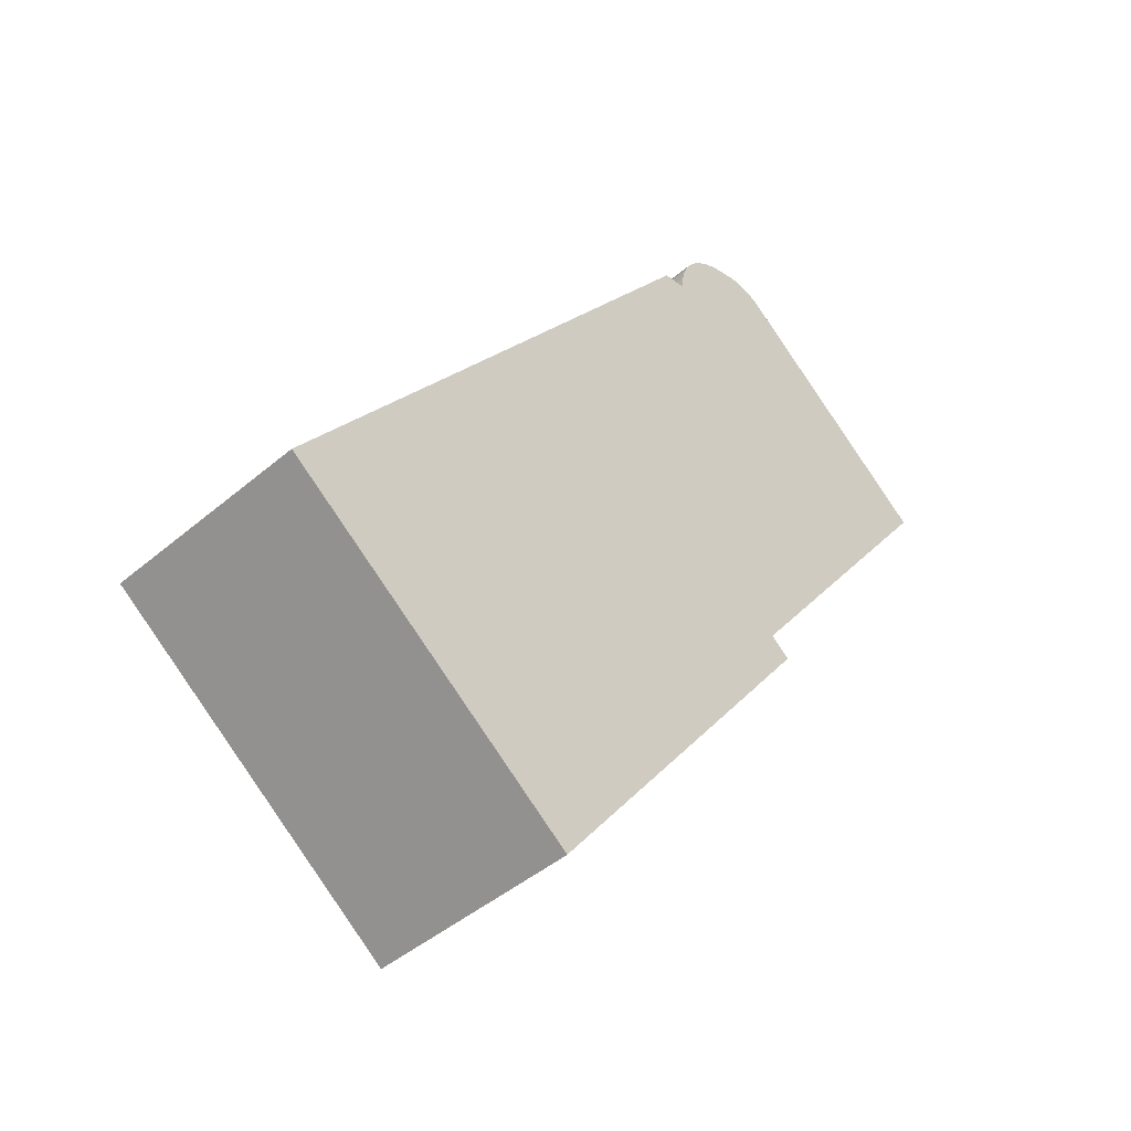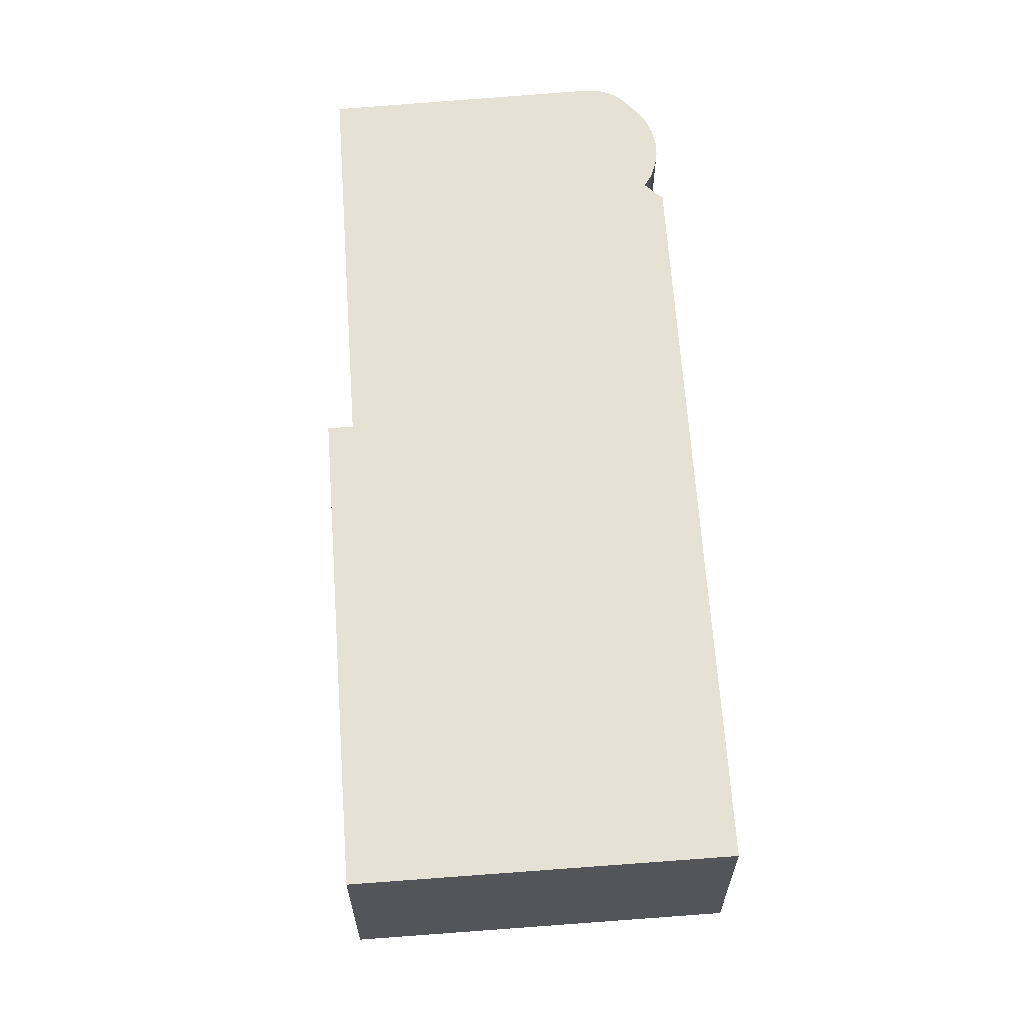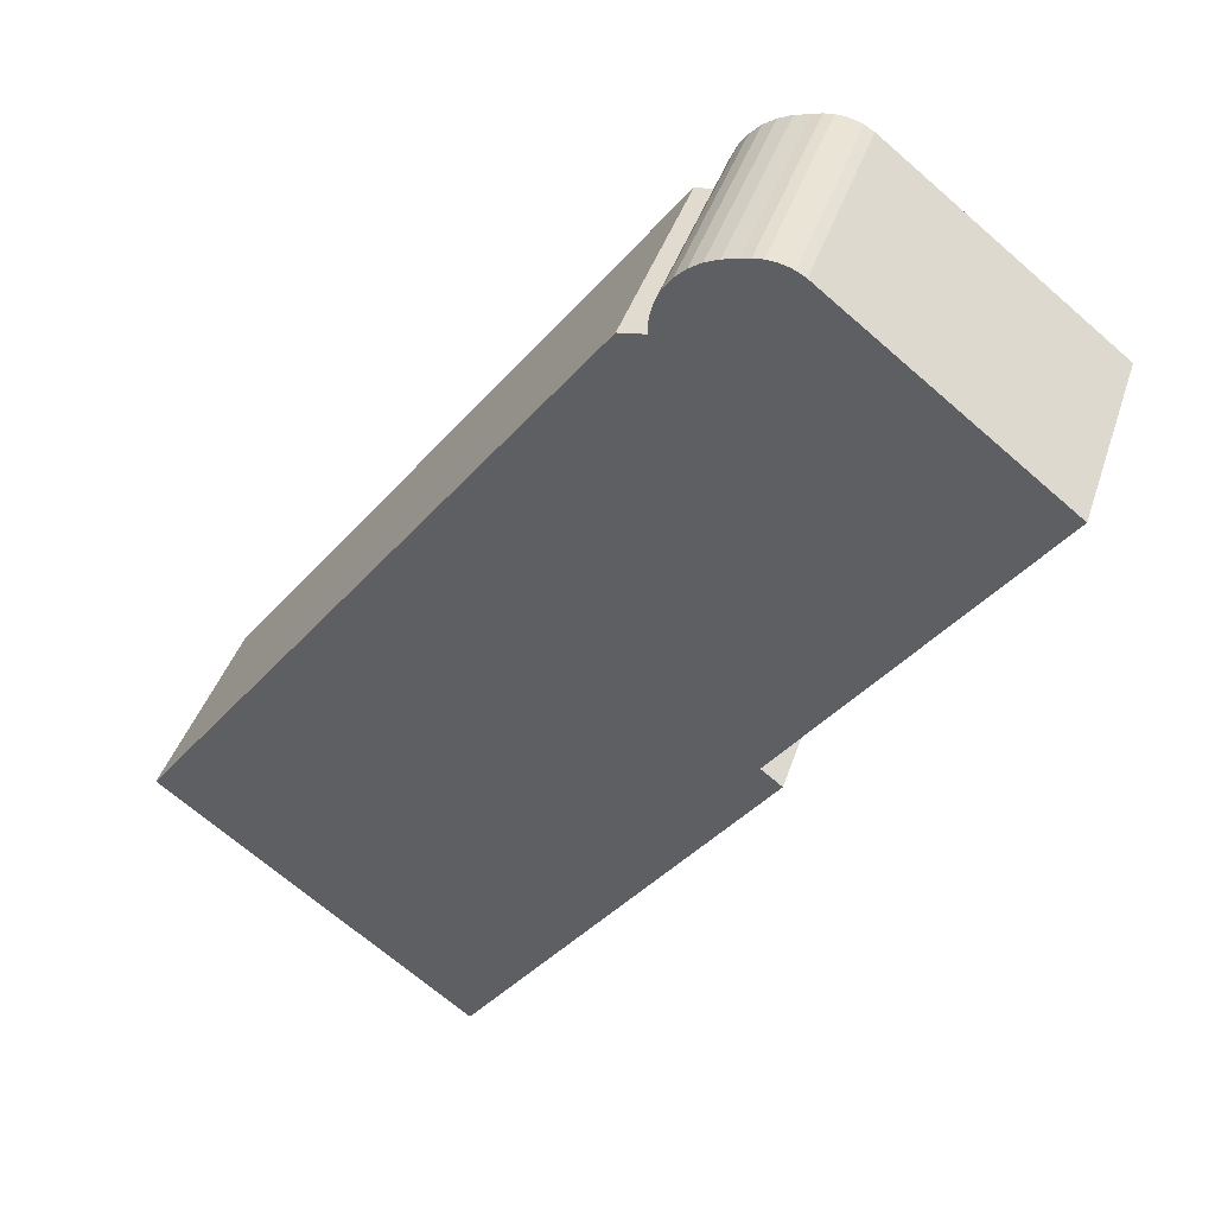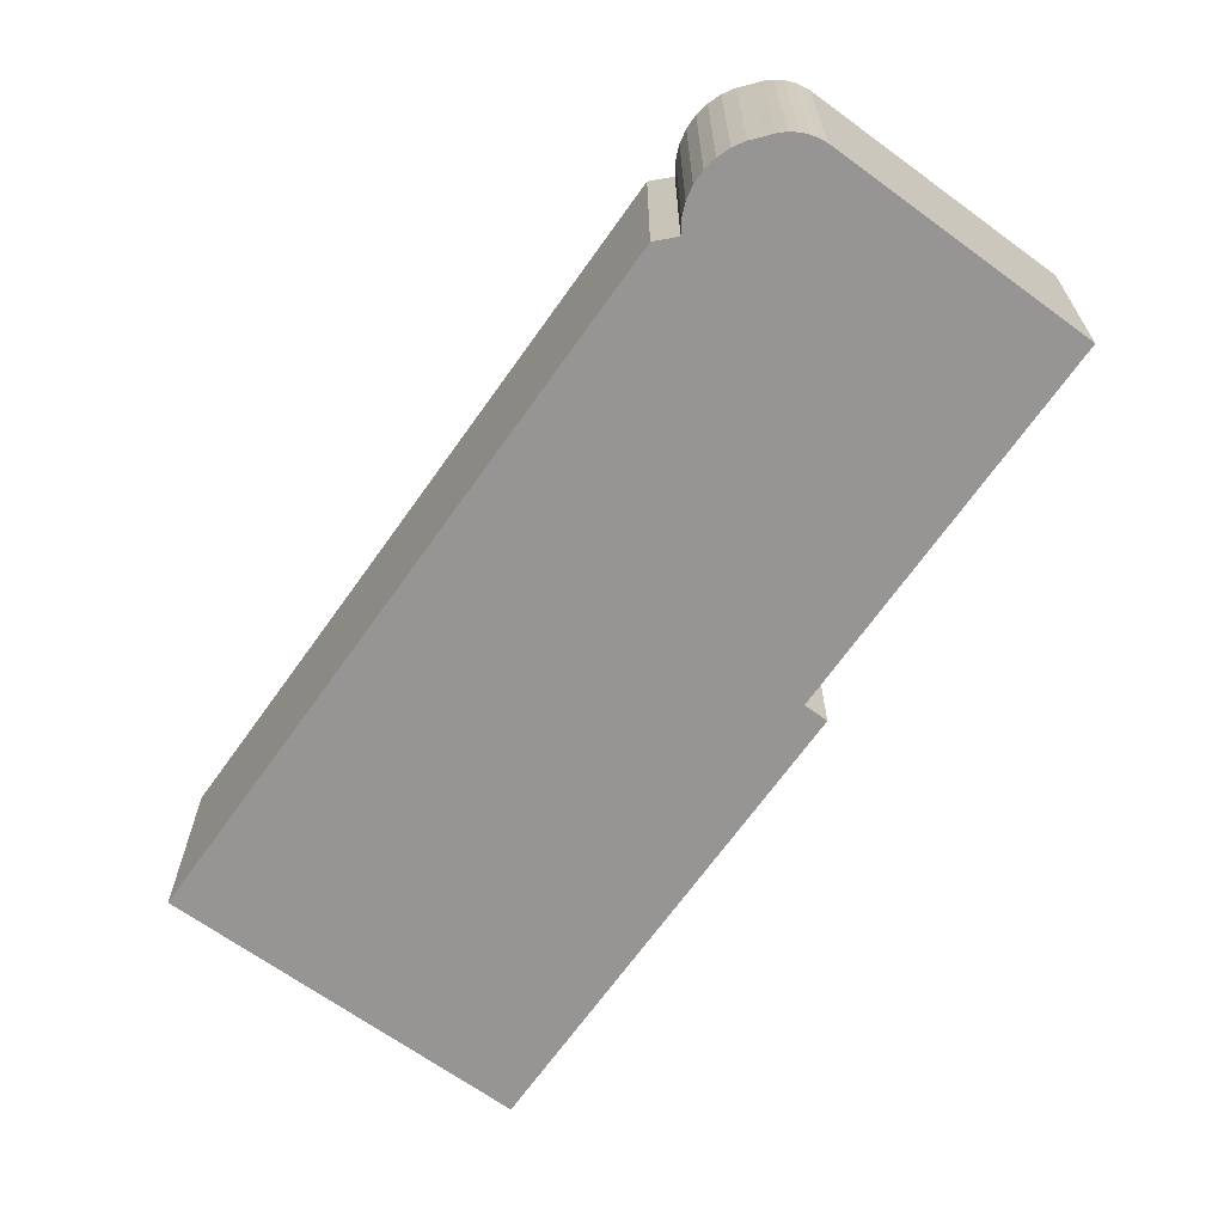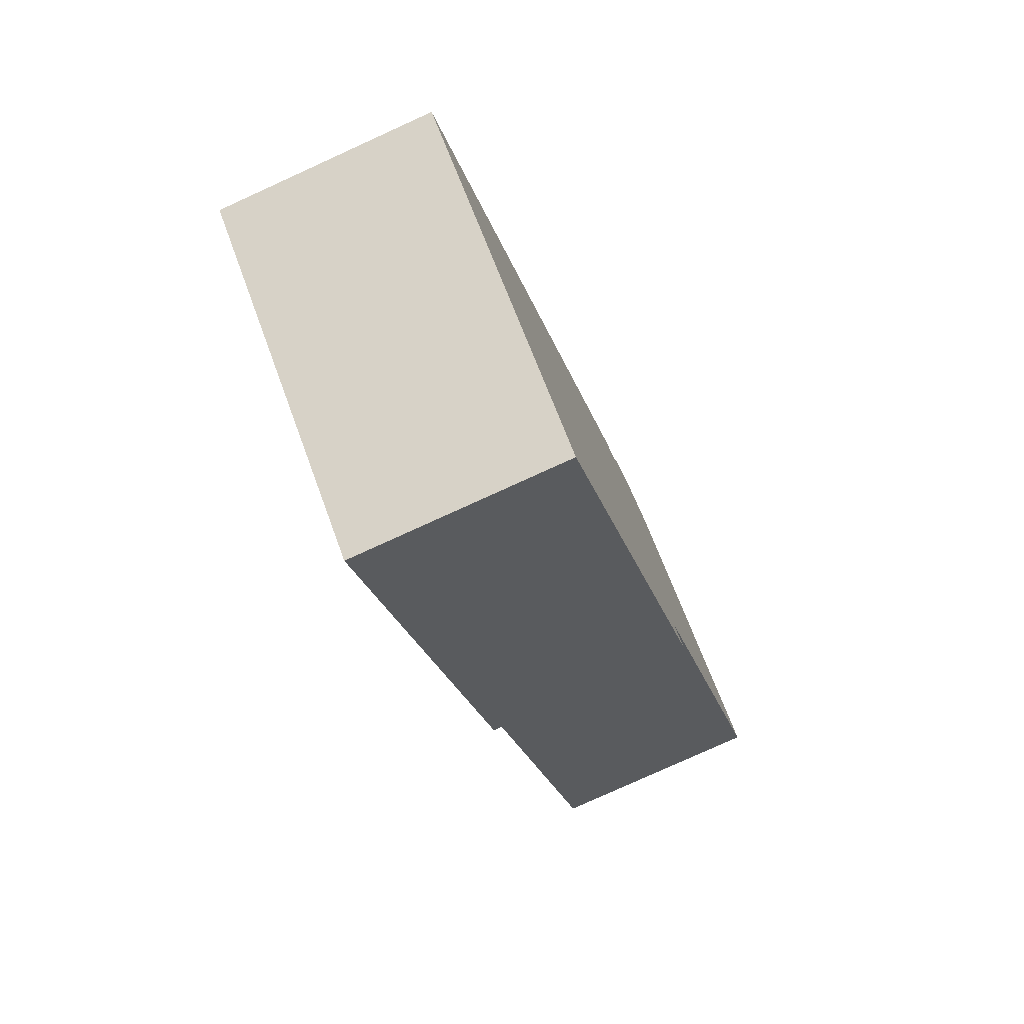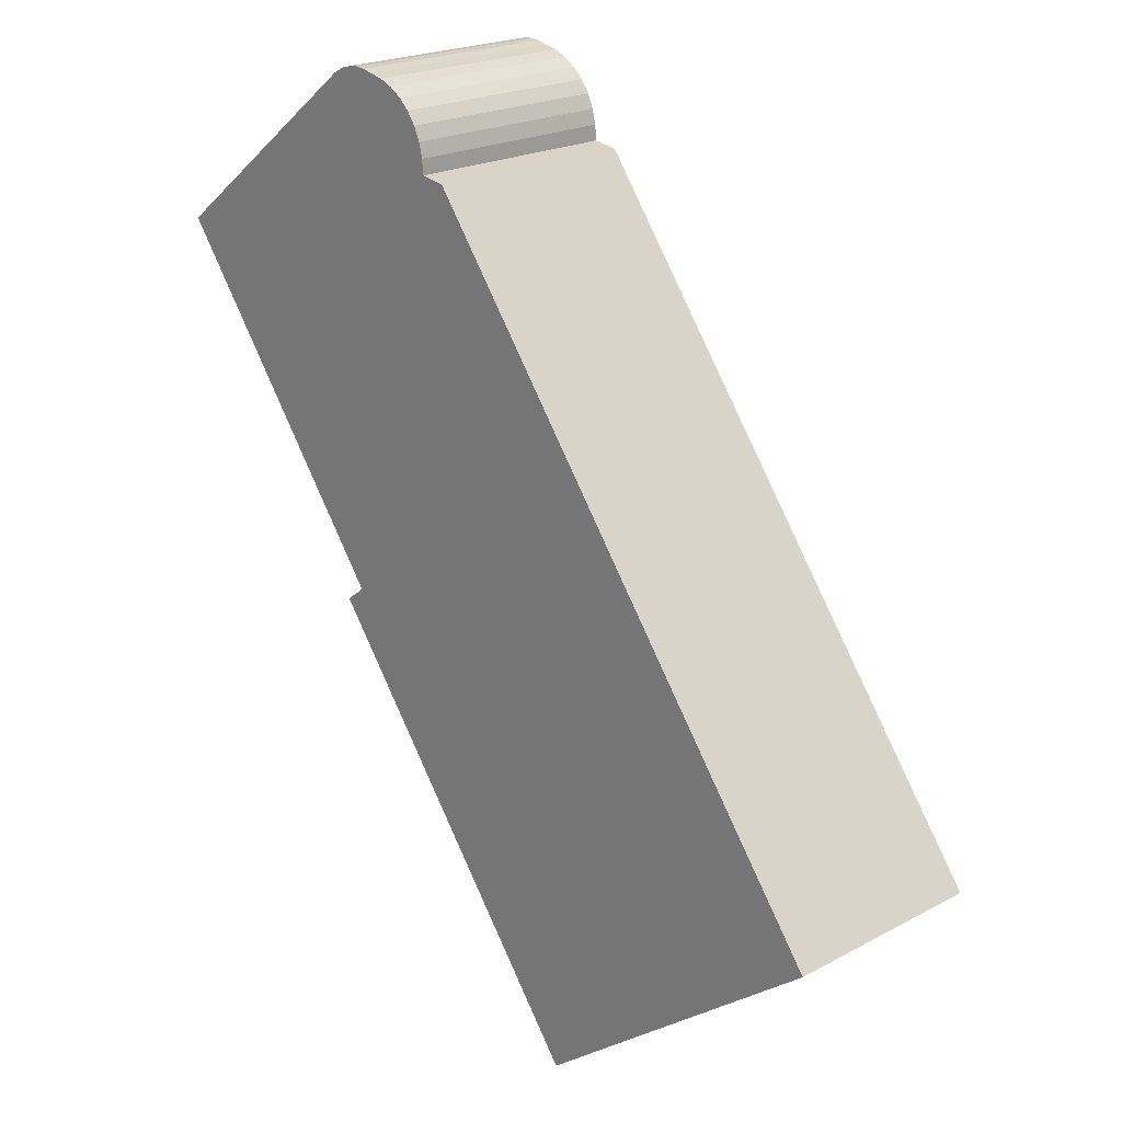
<metadata>
{"format":"obj","ext":"obj","renderer":"f3d","projection":"perspective","resolution":1024,"background":"white","views":[{"elev":-44.5,"azim":-45.3,"up":"+Z"},{"elev":65.0,"azim":-147.4,"up":"+Y"},{"elev":40.8,"azim":17.4,"up":"+Z"},{"elev":-67.5,"azim":1.3,"up":"+Y"},{"elev":-78.5,"azim":-65.5,"up":"+Z"},{"elev":21.4,"azim":-133.5,"up":"+Z"}]}
</metadata>
<code>
v  12.27 5.825 16.54
v  15.79 5.825 5.034
v  6.901 5.825 9.294
v  22.37 5.825 13.94
v  12.96 5.825 16.64
v  12.98 5.825 17.05
v  13.08 5.825 17.44
v  13.25 5.825 17.81
v  13.48 5.825 18.14
v  13.77 5.825 18.41
v  14.1 5.825 18.63
v  14.46 5.825 18.78
v  14.84 5.825 18.86
v  15.1 5.825 18.93
v  15.36 5.825 18.95
v  15.62 5.825 18.93
v  15.87 5.825 18.87
v  16 5.825 18.82
v  16.36 5.825 18.59
v  16.25 5.825 18.68
v  4.414 5.825 5.94
v  8.296 5.825 -6.228
v  0 5.825 3.567e-16
v  16.35 5.825 4.606
v  15.36 -1.161e-15 18.95
v  15.62 -1.159e-15 18.93
v  15.87 -1.155e-15 18.87
v  16 -1.152e-15 18.82
v  0 0 0
v  4.414 -3.637e-16 5.94
v  6.901 -5.691e-16 9.294
v  12.27 -1.013e-15 16.54
v  12.96 -1.019e-15 16.64
v  13.08 -1.068e-15 17.44
v  13.25 -1.091e-15 17.81
v  13.48 -1.111e-15 18.14
v  15.1 -1.159e-15 18.93
v  13.77 -1.127e-15 18.41
v  14.1 -1.141e-15 18.63
v  14.46 -1.15e-15 18.78
v  14.84 -1.155e-15 18.86
v  16.25 -1.144e-15 18.68
v  22.37 -8.533e-16 13.94
v  16.36 -1.138e-15 18.59
v  15.79 -3.082e-16 5.034
v  16.35 -2.82e-16 4.606
v  8.296 3.814e-16 -6.228
v  12.98 -1.044e-15 17.05
g defaultobject
f 1 2 3
f 2 1 4
f 4 1 5
f 4 5 6
f 4 6 7
f 4 7 8
f 4 8 9
f 4 9 10
f 4 10 11
f 4 11 12
f 4 12 13
f 4 13 14
f 4 14 15
f 4 15 16
f 4 16 17
f 4 17 18
f 4 18 19
f 19 18 20
f 21 22 23
f 22 21 24
f 24 21 3
f 24 3 2
f 25 16 15
f 16 25 26
f 26 17 16
f 17 26 27
f 27 18 17
f 18 27 28
f 29 21 23
f 21 29 30
f 21 30 3
f 3 30 31
f 3 31 1
f 1 31 32
f 32 5 1
f 5 32 33
f 34 8 7
f 8 34 35
f 35 9 8
f 9 35 36
f 37 15 14
f 15 37 25
f 36 10 9
f 10 36 38
f 38 11 10
f 11 38 39
f 39 12 11
f 12 39 40
f 40 13 12
f 13 40 41
f 41 14 13
f 14 41 37
f 28 20 18
f 20 28 42
f 42 19 20
f 19 42 4
f 4 42 43
f 43 42 44
f 45 24 2
f 24 45 46
f 43 2 4
f 2 43 45
f 46 22 24
f 22 46 47
f 47 23 22
f 23 47 29
f 33 6 5
f 6 33 48
f 48 7 6
f 7 48 34
f 28 44 42
f 44 28 43
f 43 28 27
f 43 27 26
f 43 26 45
f 45 26 25
f 45 25 37
f 45 37 41
f 45 41 40
f 45 40 39
f 45 39 38
f 45 38 36
f 45 36 35
f 45 35 34
f 45 34 48
f 45 48 33
f 45 33 32
f 45 32 31
f 45 31 46
f 46 31 47
f 47 31 30
f 47 30 29

</code>
